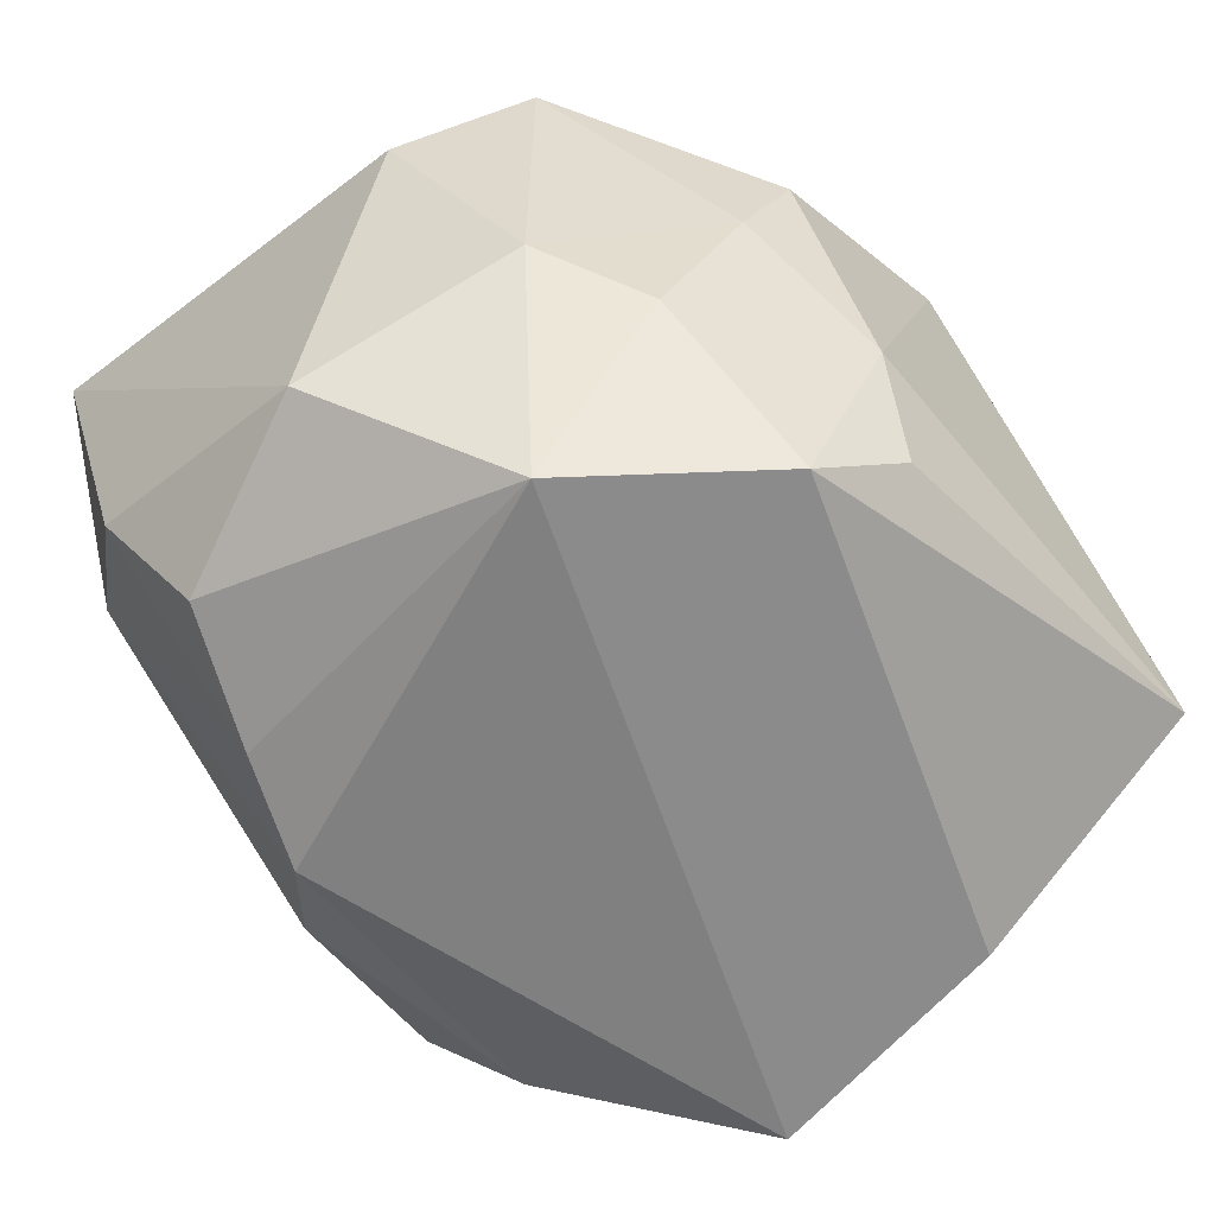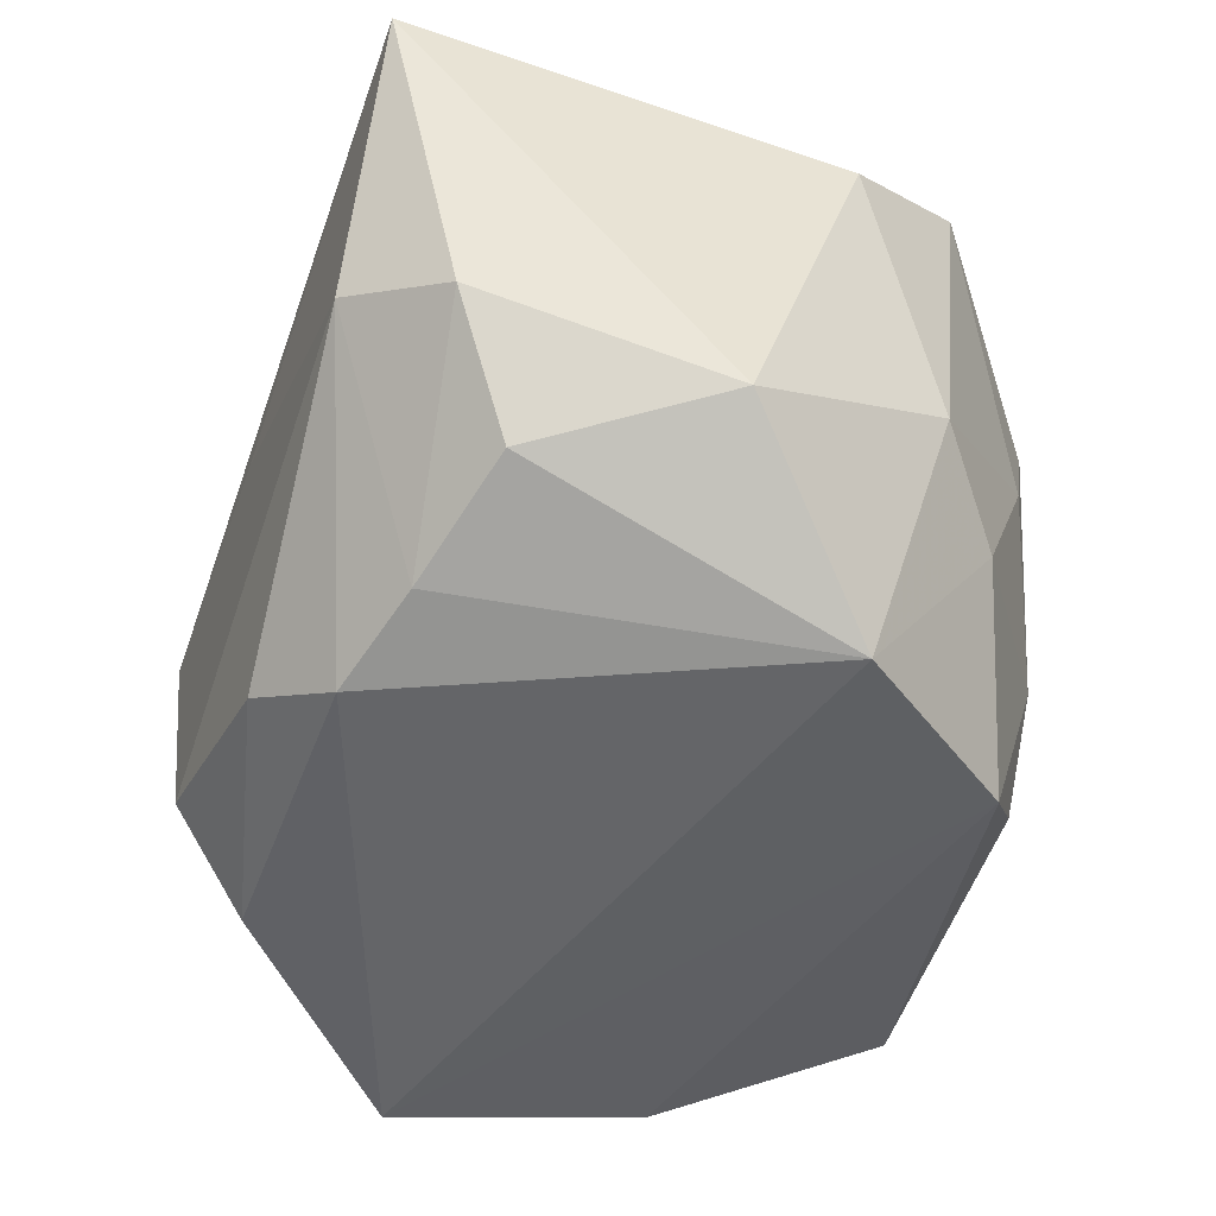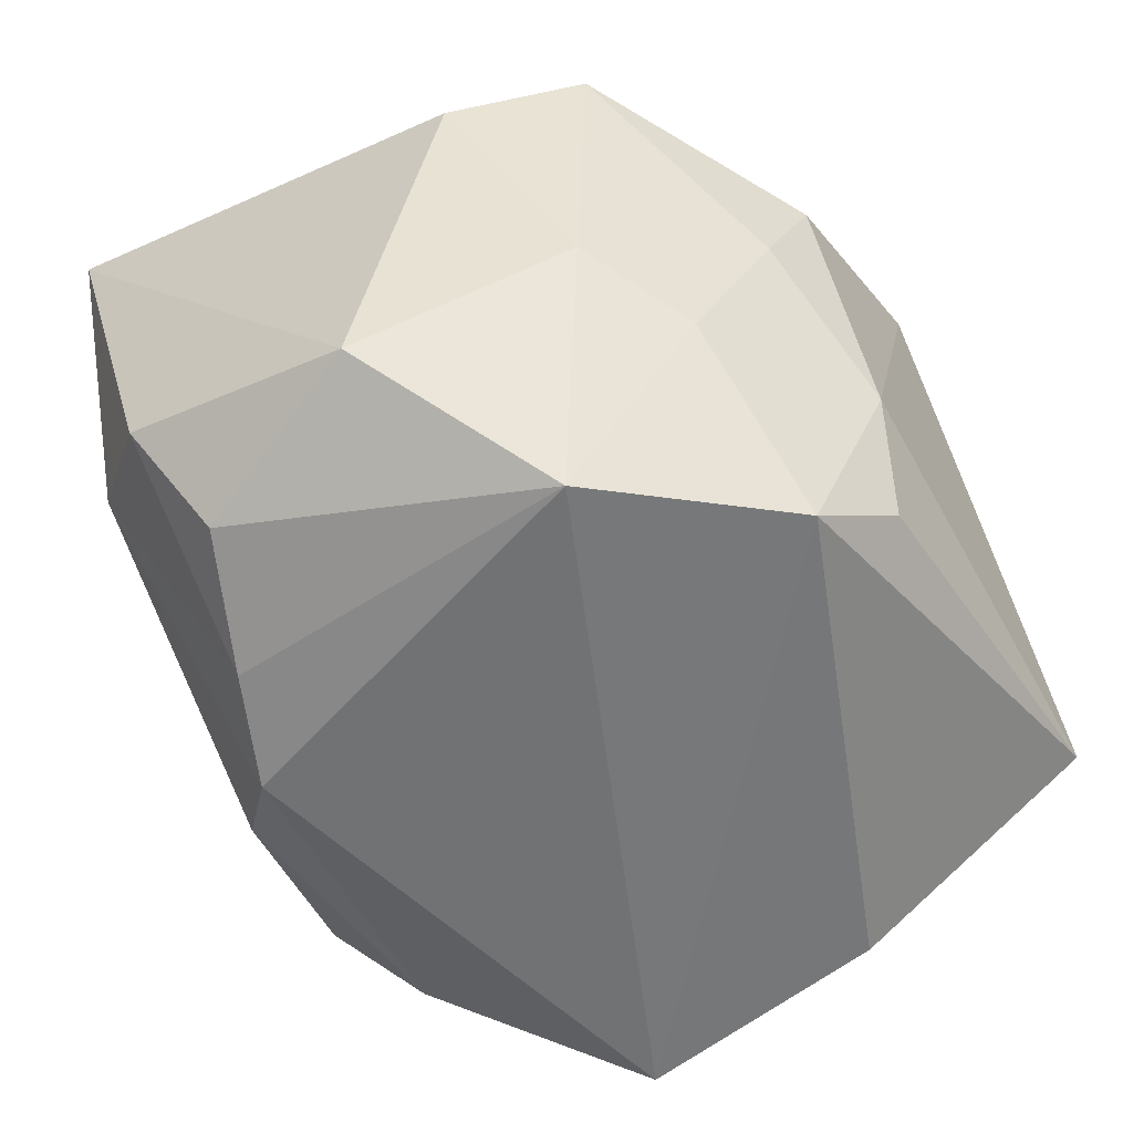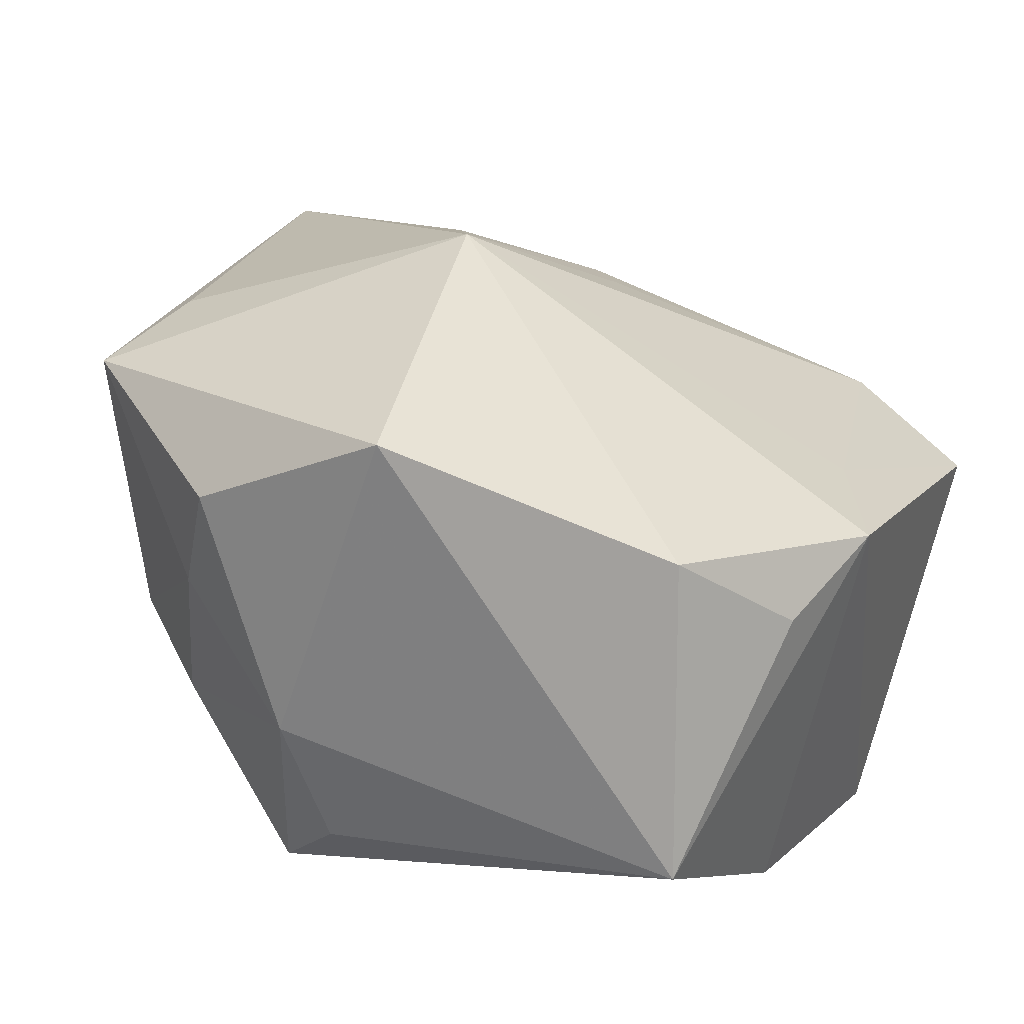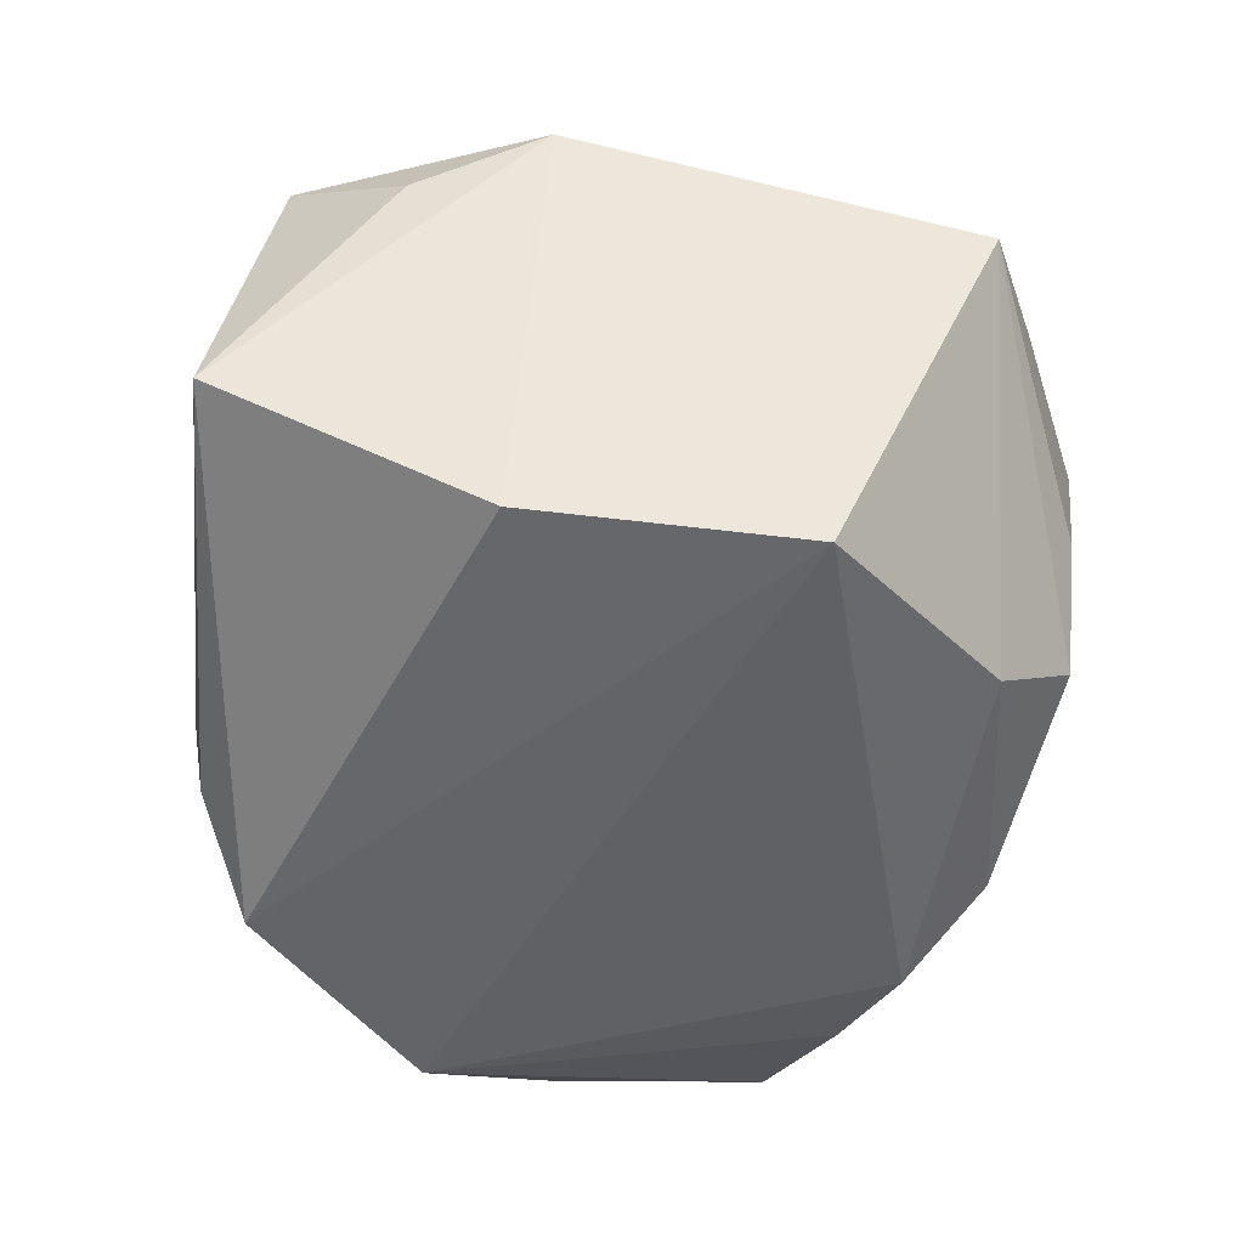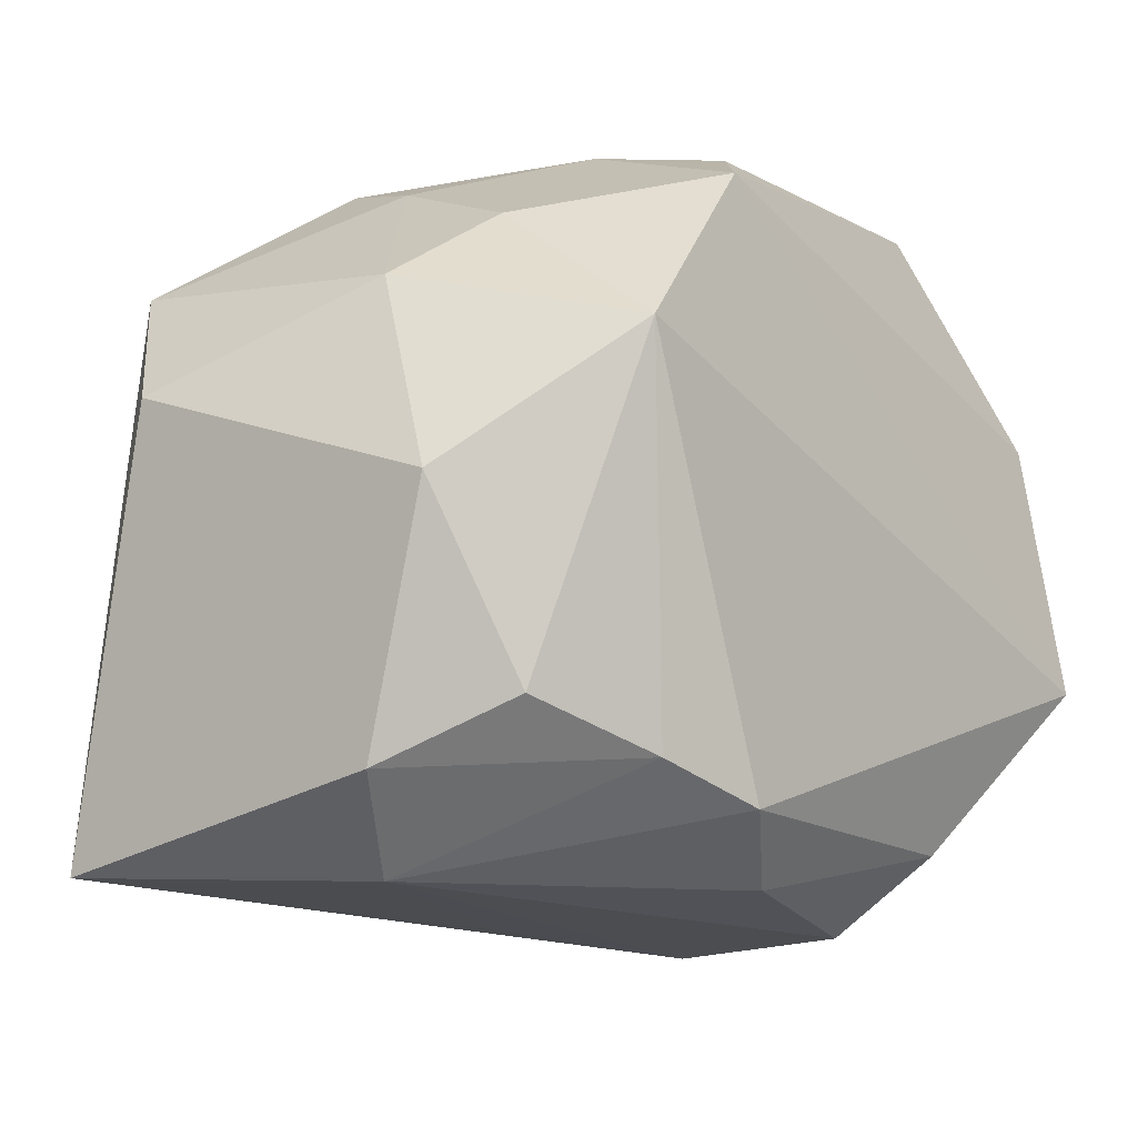
<metadata>
{"format":"obj","ext":"obj","renderer":"f3d","projection":"perspective","resolution":1024,"background":"white","views":[{"elev":-61.0,"azim":130.8,"up":"+Z"},{"elev":-50.4,"azim":75.4,"up":"+Z"},{"elev":-55.9,"azim":119.6,"up":"+Z"},{"elev":24.9,"azim":-154.0,"up":"+Z"},{"elev":-48.5,"azim":-96.3,"up":"+Z"},{"elev":-9.2,"azim":131.2,"up":"+Y"}]}
</metadata>
<code>
v 0.01168 0.01889 0.003025
v -0.02364 0.01252 0.005294
v 0.004306 0.02124 -0.004106
v -0.0256 0.005679 0.007969
v -0.01141 -0.02211 0.002661
v 0.001754 0.02024 -0.01117
v -0.02223 -0.007134 -0.0171
v 0.01499 0.008129 -0.0171
v 0.002487 -0.02071 0.004178
v -0.02053 0.02124 -0.007237
v -0.02166 -0.001494 0.008404
v 0.01975 0.005115 0.01468
v -0.02486 -0.01588 0.003605
v 0.002021 -0.01896 -0.01334
v 0.01212 -0.01292 -0.01506
v 0.01436 0.01539 -0.006496
v 0.01922 -0.01022 -0.01261
v 0.023 -0.01365 -0.005908
v 0.02524 -0.01831 0.01324
v -0.0124 -0.01668 -0.01413
v 0.02106 0.01287 0.01313
v 0.0008747 -0.0157 0.01318
v 0.002006 0.00131 0.02052
v 0.02357 0.0002128 -0.009988
v 0.006218 -0.01518 -0.01642
v -0.002576 -0.01128 0.01416
v 0.009405 0.02056 0.009432
v 0.01981 0.01156 -0.003548
v 0.01861 -0.01871 -0.002765
v -0.02102 0.007129 -0.01511
v -0.002673 0.02124 0.01522
v -0.00928 -0.02114 -0.009786
v -0.01913 0.01838 0.01034
v -0.01697 -0.01941 0.006795
v 0.02496 0.006176 0.008904
v 0.007329 -0.008209 0.01725
v 0.006472 0.01753 -0.01548
v -0.0125 -0.02123 -0.003908
f 7 8 25
f 23 21 31
f 3 10 31
f 7 13 4
f 4 30 7
f 10 30 4
f 19 21 12
f 12 23 19
f 21 23 12
f 7 25 20
f 20 13 7
f 20 32 13
f 5 9 19
f 19 9 29
f 29 18 19
f 9 5 29
f 29 5 32
f 31 21 27
f 27 3 31
f 37 30 10
f 37 8 7
f 7 30 37
f 31 10 33
f 33 23 31
f 33 4 23
f 11 4 13
f 23 4 11
f 19 23 36
f 36 22 19
f 23 22 36
f 15 17 18
f 15 29 25
f 18 29 15
f 15 25 8
f 8 17 15
f 18 17 24
f 24 17 8
f 19 18 24
f 13 32 38
f 38 5 13
f 32 5 38
f 19 22 34
f 34 5 19
f 13 5 34
f 34 11 13
f 23 11 34
f 25 29 14
f 14 29 32
f 14 20 25
f 32 20 14
f 10 3 6
f 6 37 10
f 3 37 6
f 28 24 8
f 10 4 2
f 2 33 10
f 4 33 2
f 26 22 23
f 23 34 26
f 26 34 22
f 35 28 21
f 24 28 35
f 35 21 19
f 19 24 35
f 1 27 21
f 21 28 1
f 3 27 1
f 16 1 28
f 8 37 16
f 16 28 8
f 16 37 3
f 3 1 16

</code>
